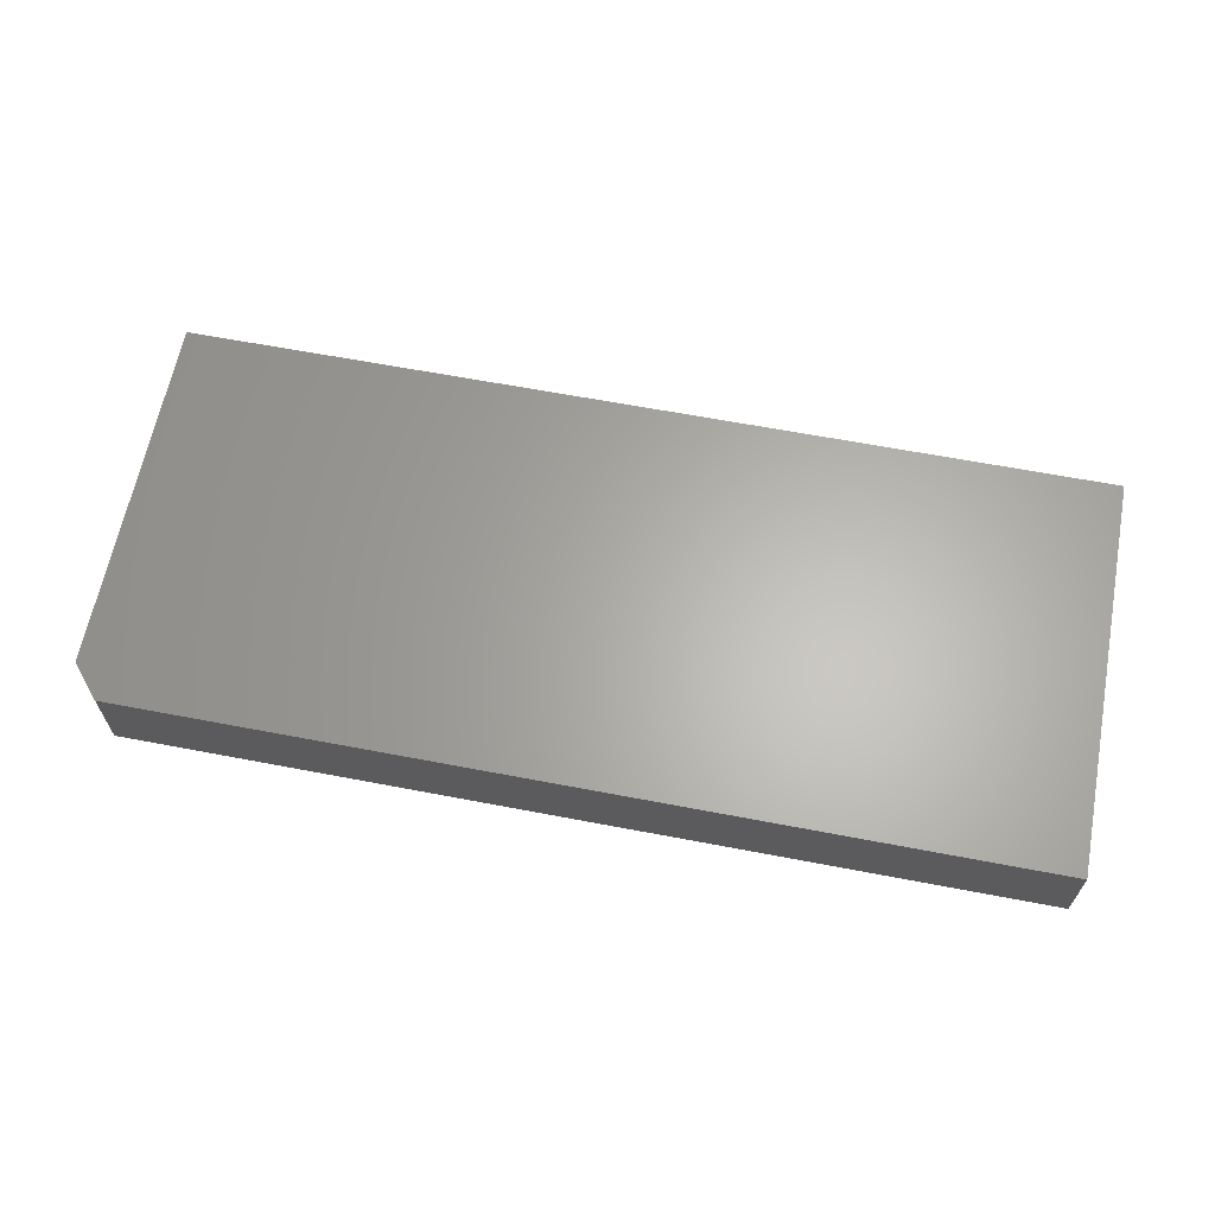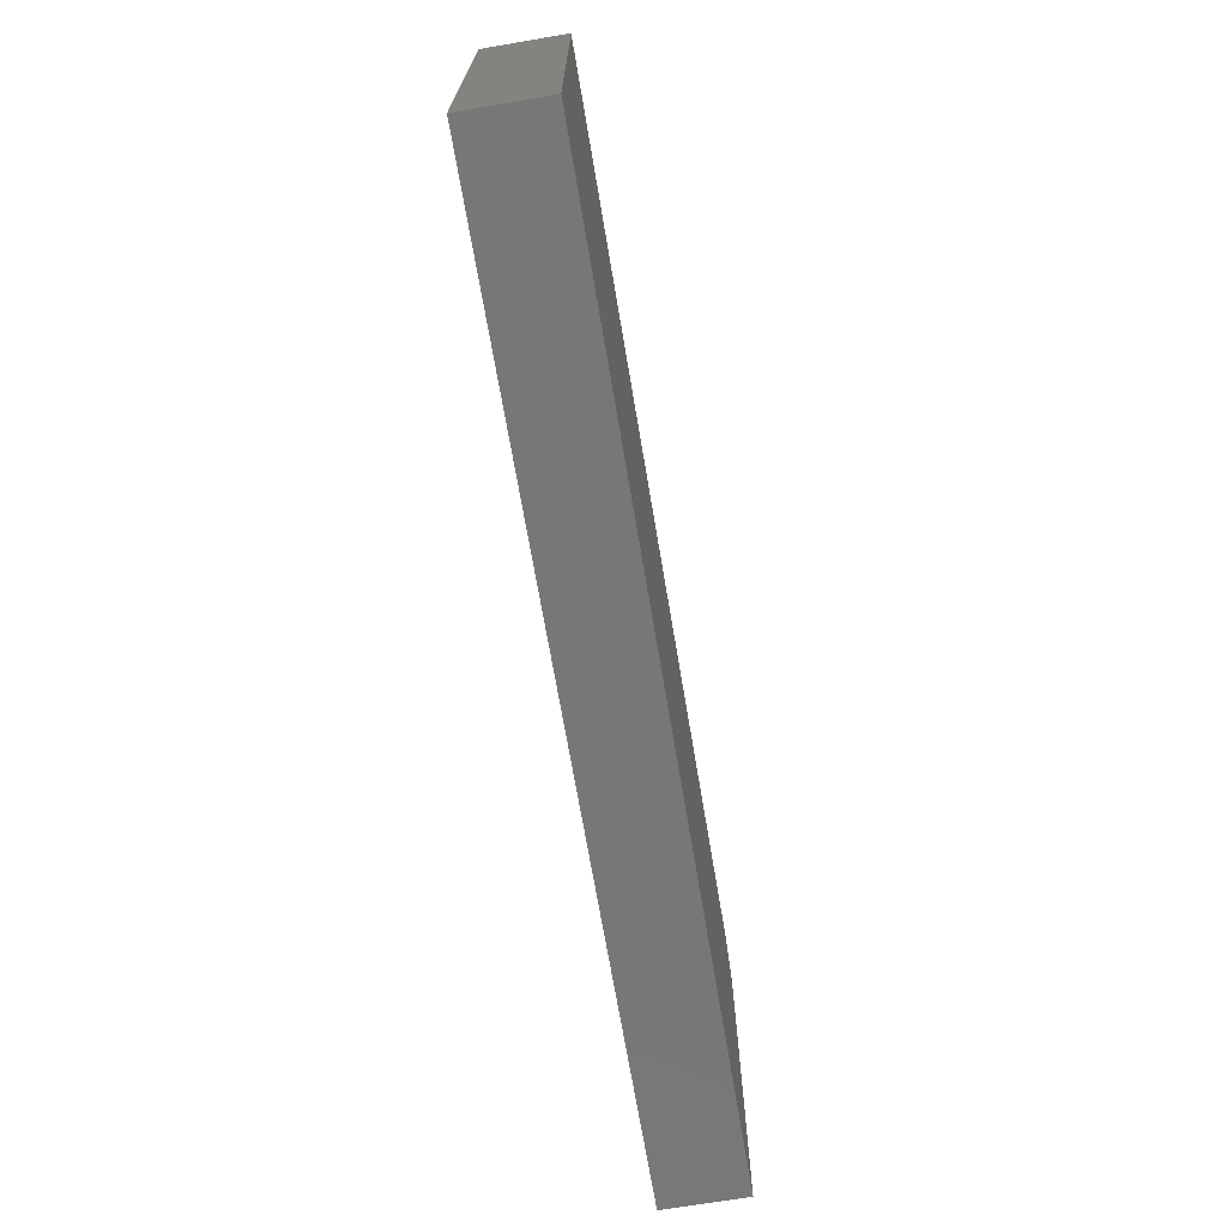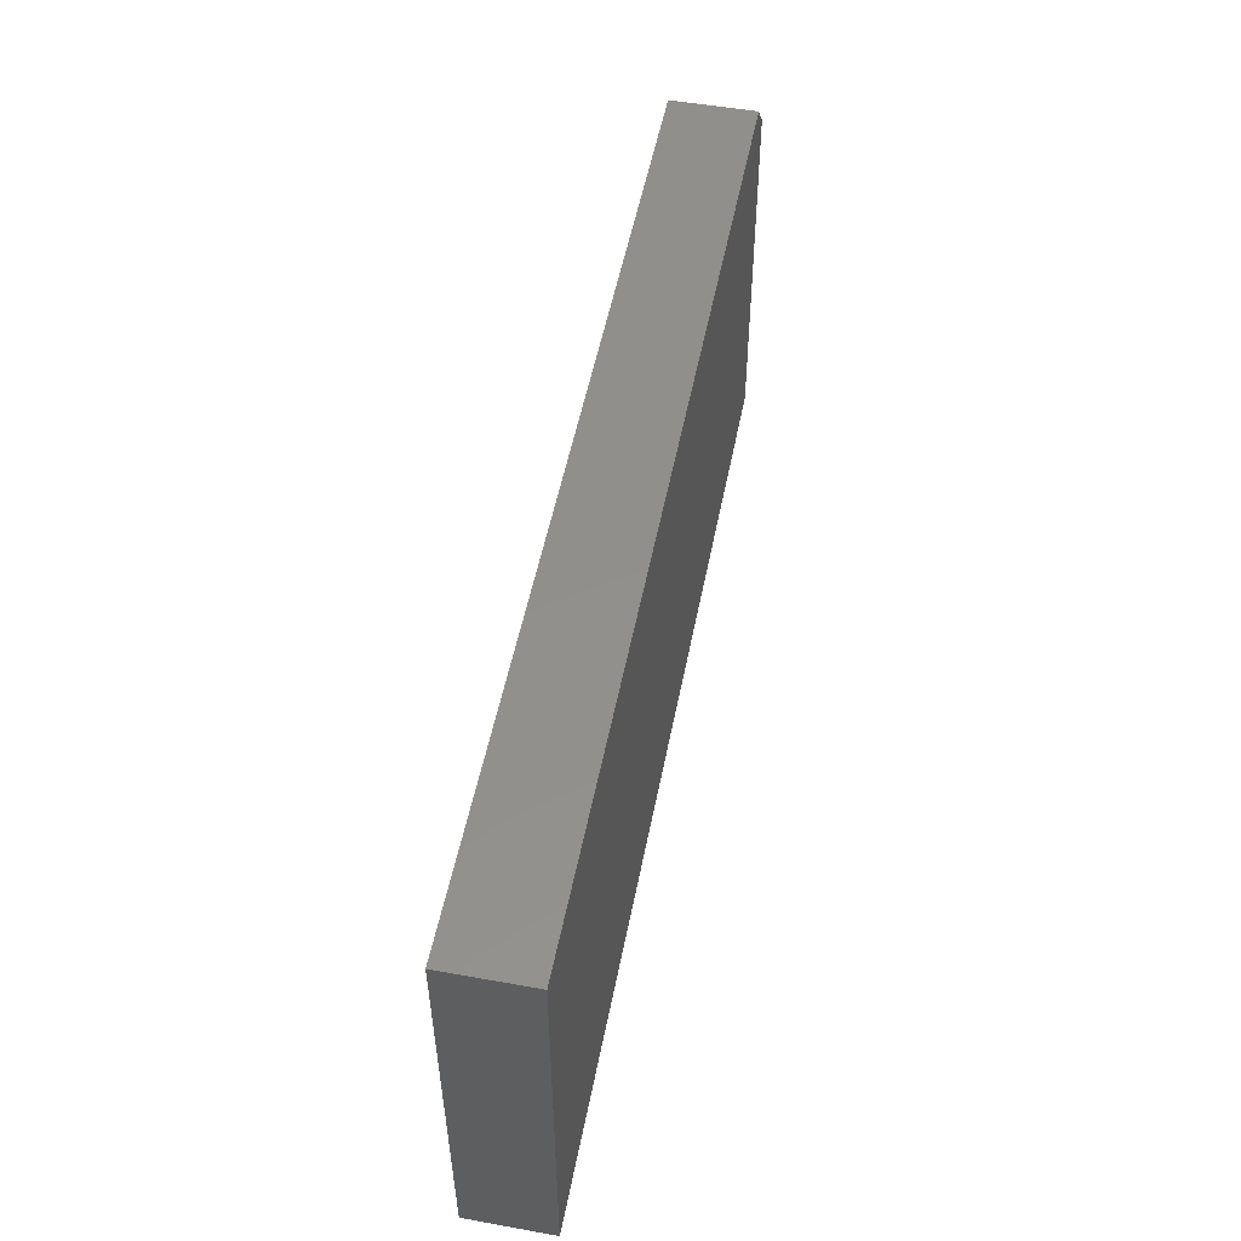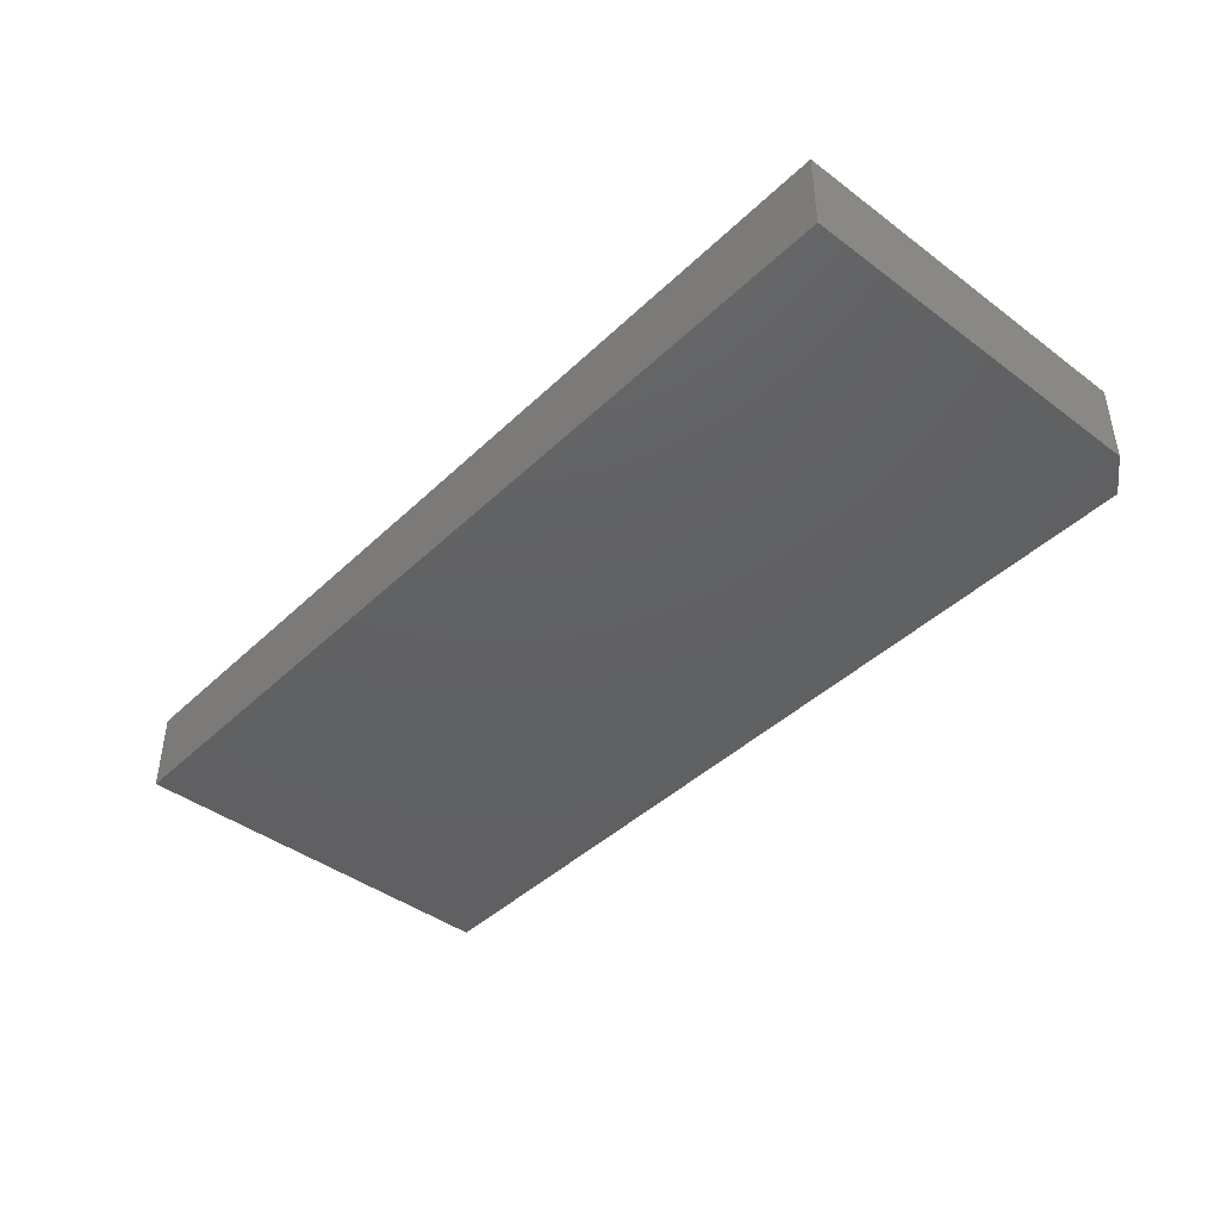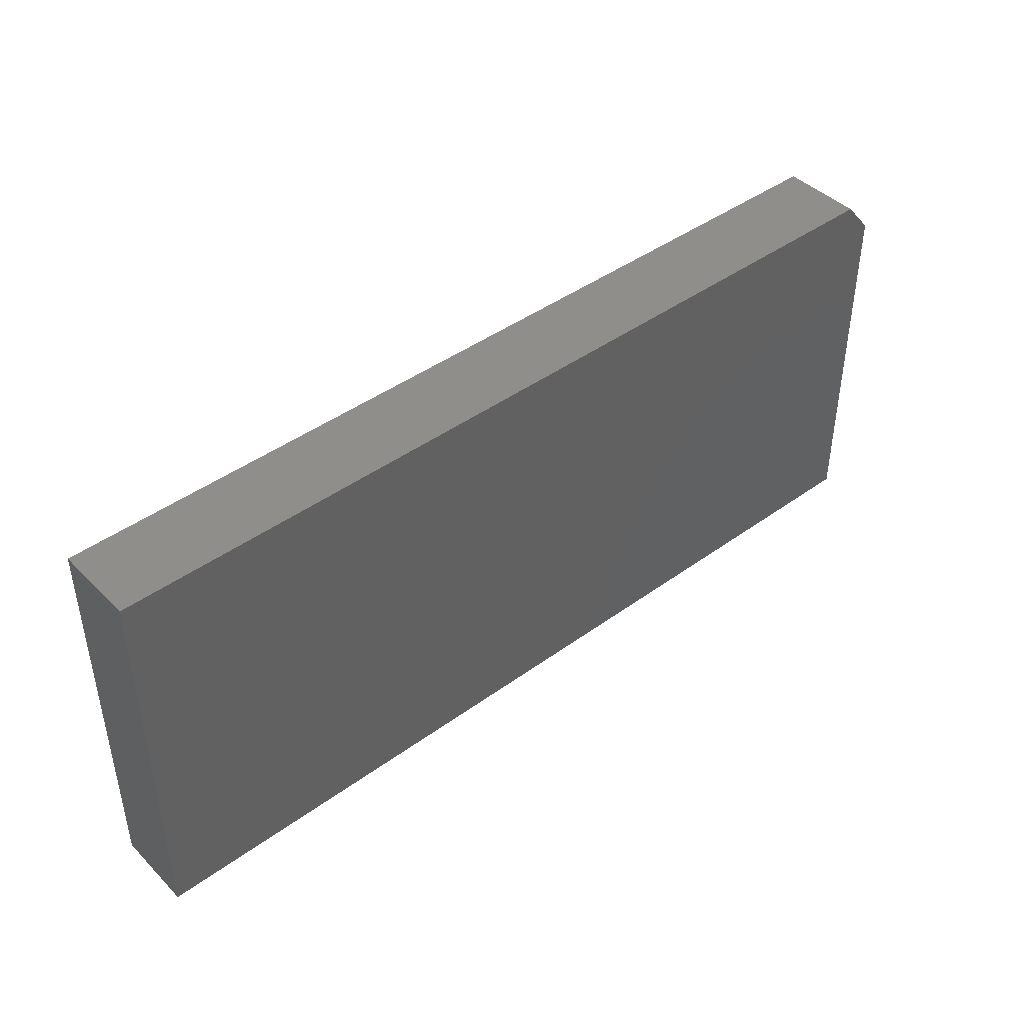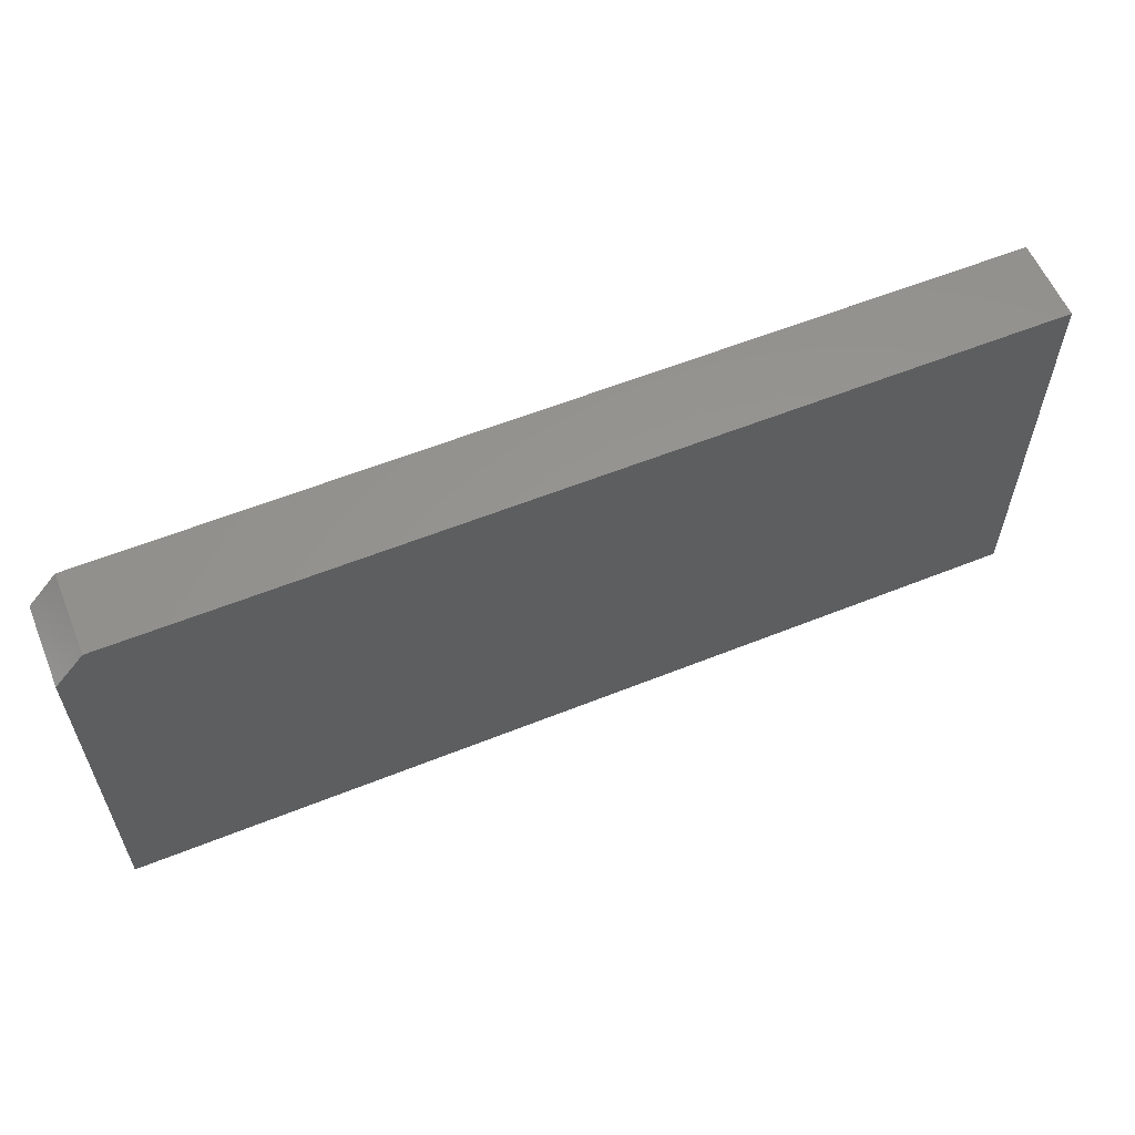
<metadata>
{"format":"stl","ext":"stl","renderer":"f3d","projection":"perspective","resolution":1024,"background":"white","views":[{"elev":63.8,"azim":10.9,"up":"+Y"},{"elev":-69.8,"azim":99.6,"up":"+Z"},{"elev":52.1,"azim":101.0,"up":"+Z"},{"elev":-42.7,"azim":-131.6,"up":"+Y"},{"elev":43.2,"azim":139.3,"up":"+Z"},{"elev":58.5,"azim":-22.5,"up":"+Z"}]}
</metadata>
<code>
# stl→obj: 10 verts, 16 faces
v -0.75 -0.1328 -0.3281
v 0.75 -0.1328 -0.3281
v -0.75 -0.1328 0.2646
v 0.75 -0.1328 0.3192
v -0.7031 -0.1328 0.3192
v -0.7031 4.114e-17 0.3192
v 0.75 2.025e-16 0.3192
v -0.75 3.29e-17 0.2646
v 0.75 1.665e-16 -0.3281
v -0.75 0 -0.3281
f 1 2 3
f 3 2 4
f 3 4 5
f 6 7 8
f 8 7 9
f 8 9 10
f 3 8 1
f 1 8 10
f 4 7 5
f 5 7 6
f 5 6 3
f 3 6 8
f 2 9 4
f 4 9 7
f 1 10 2
f 2 10 9

</code>
